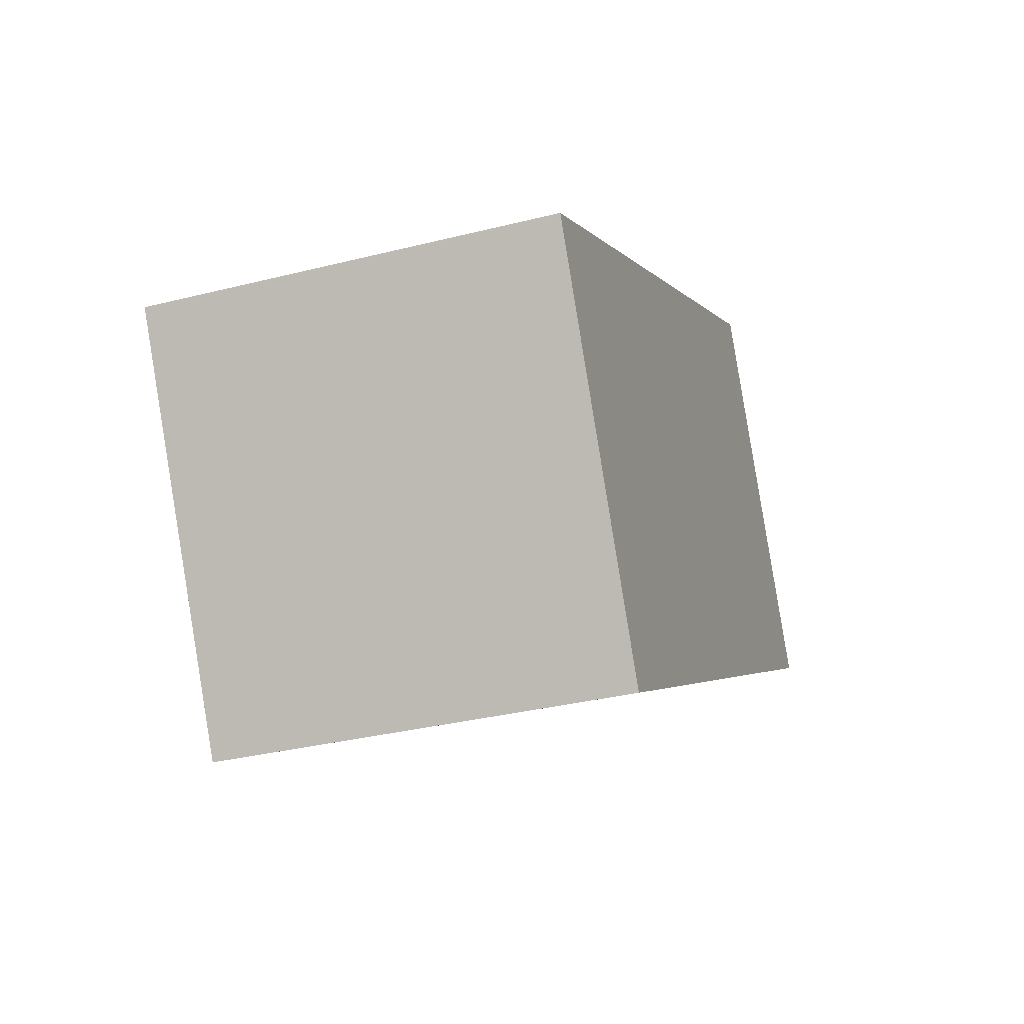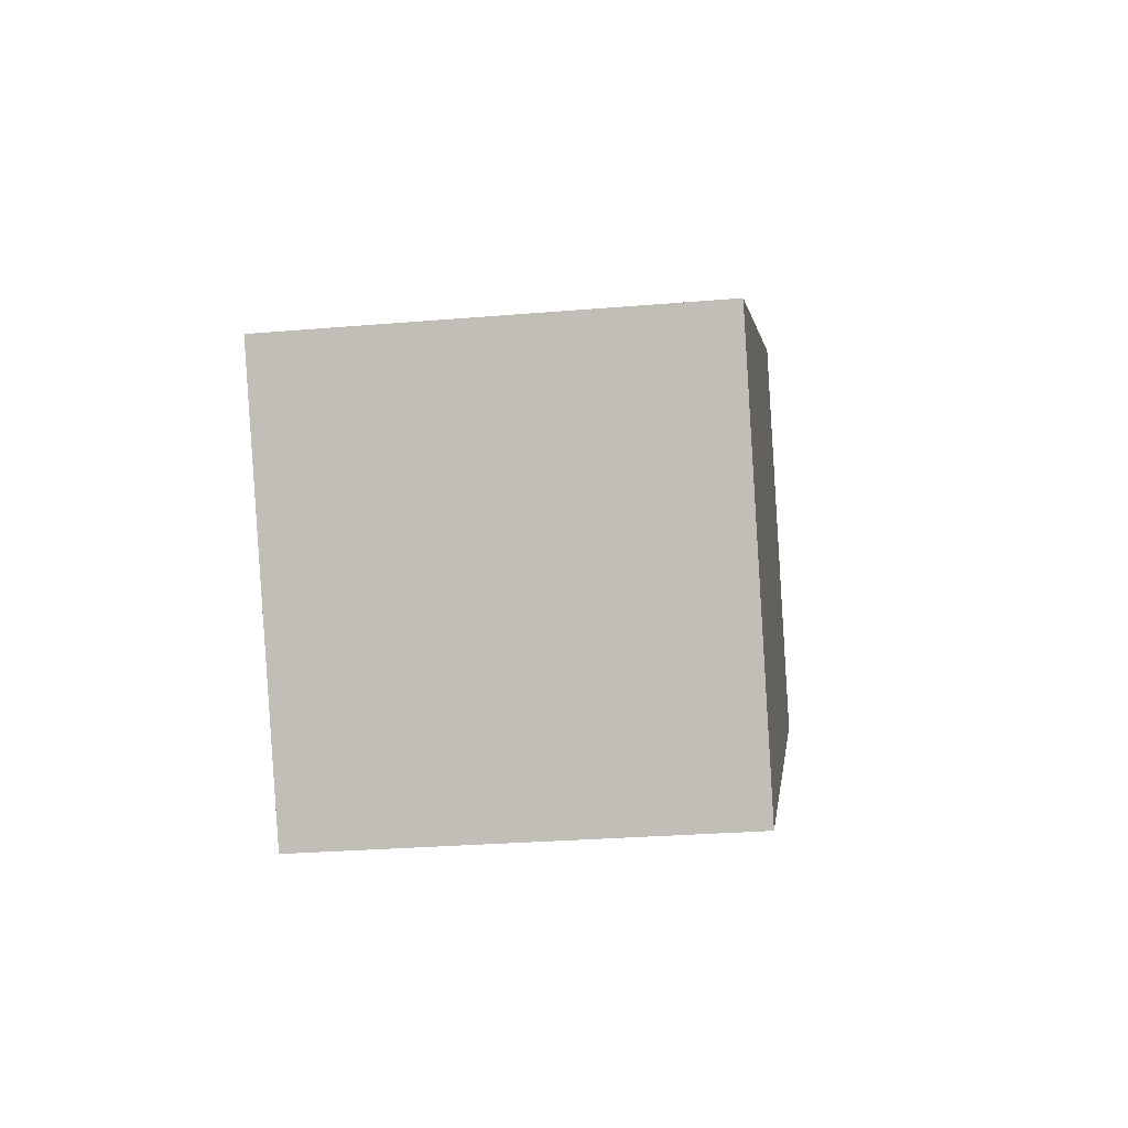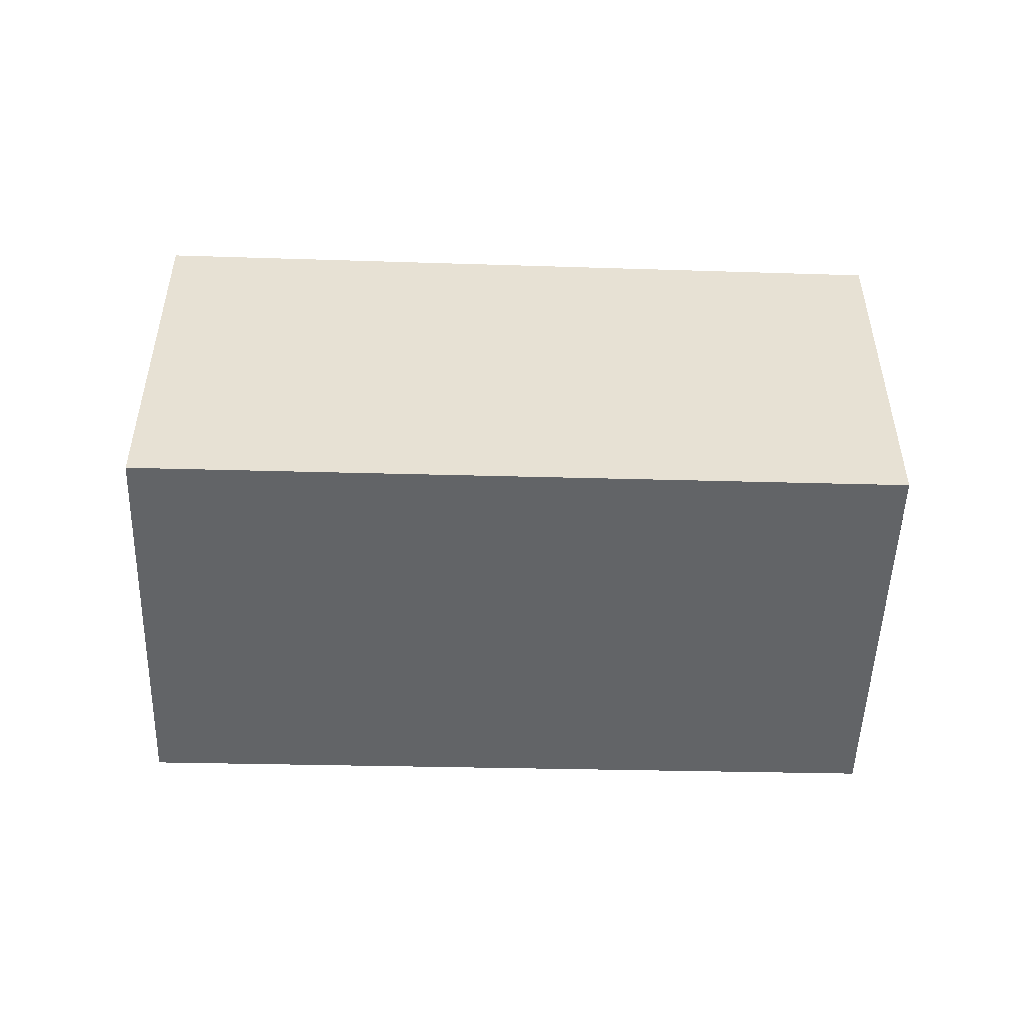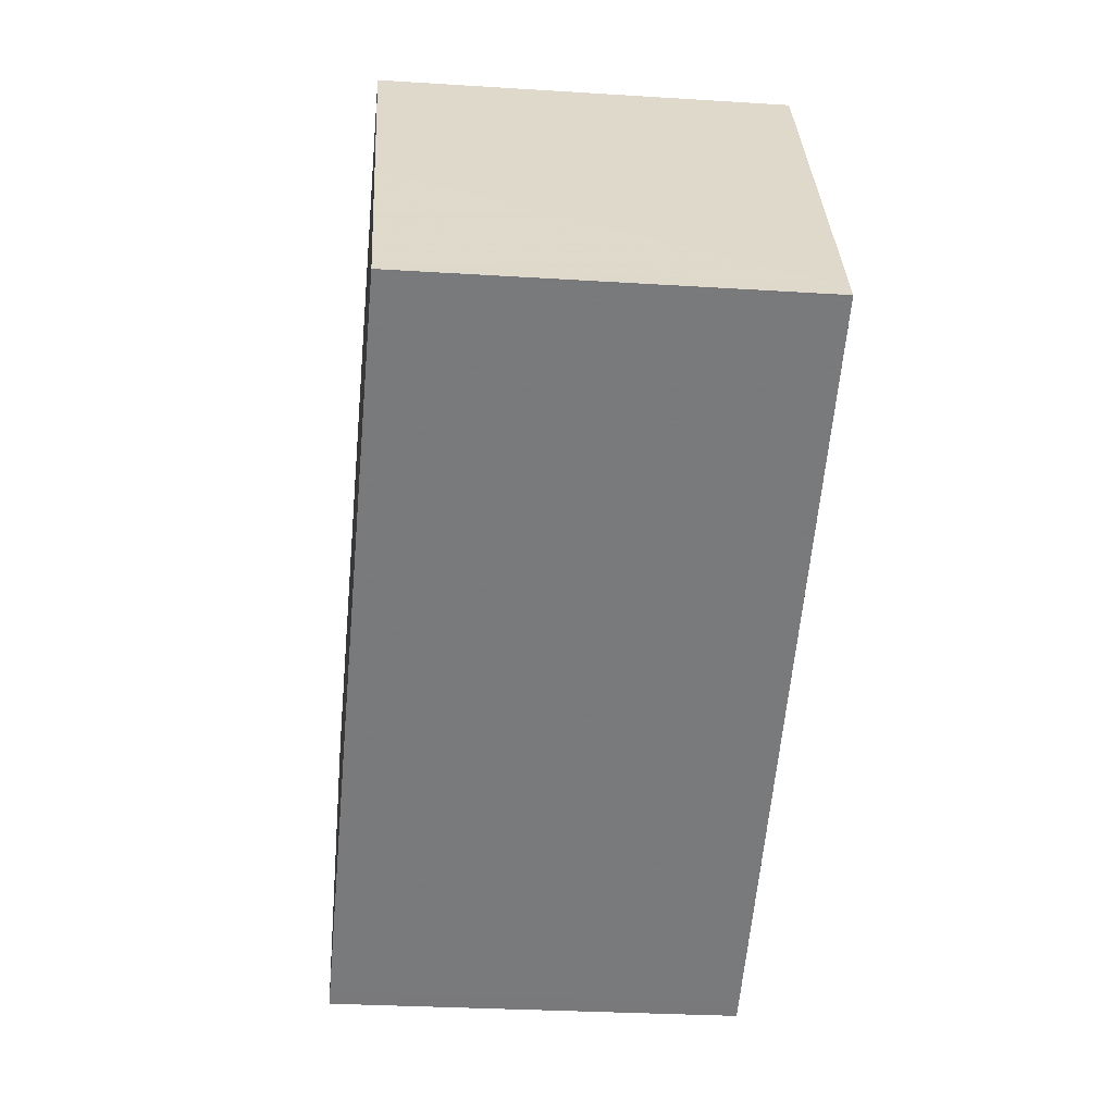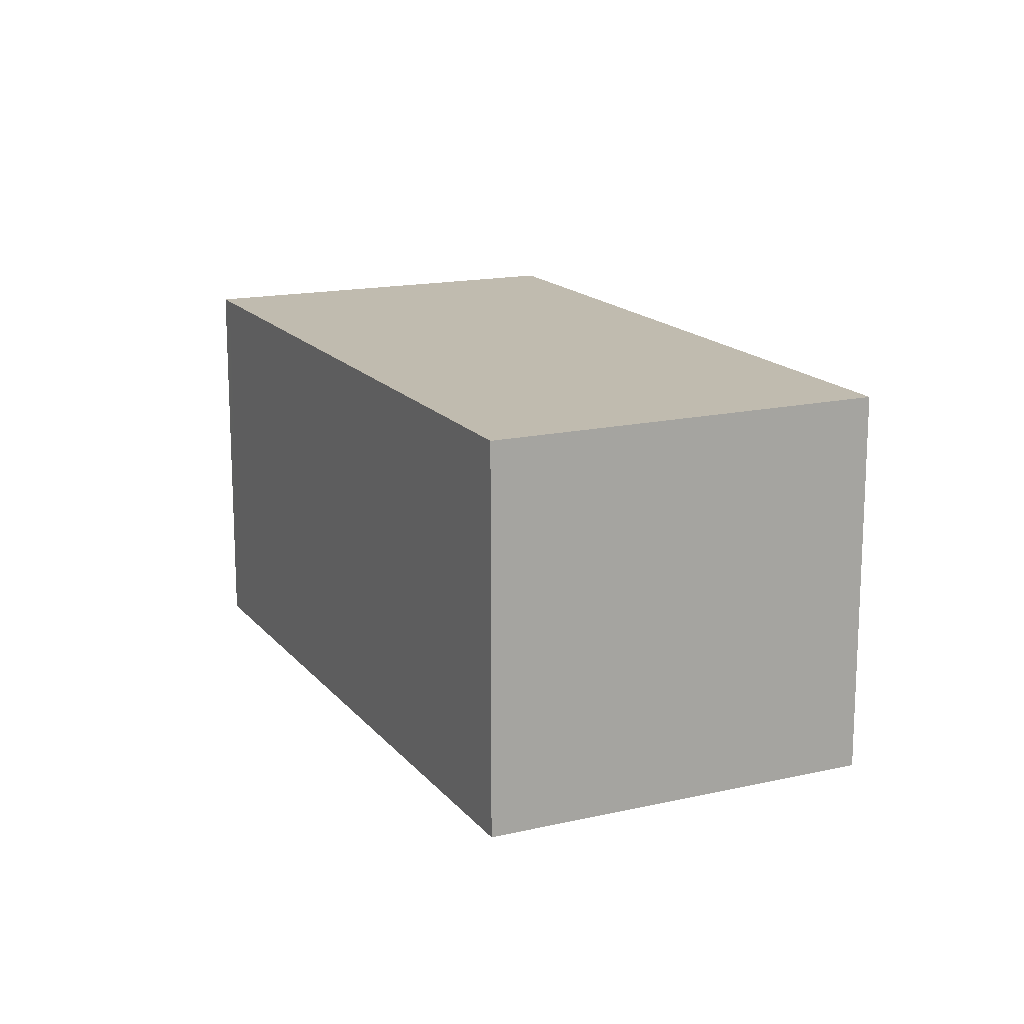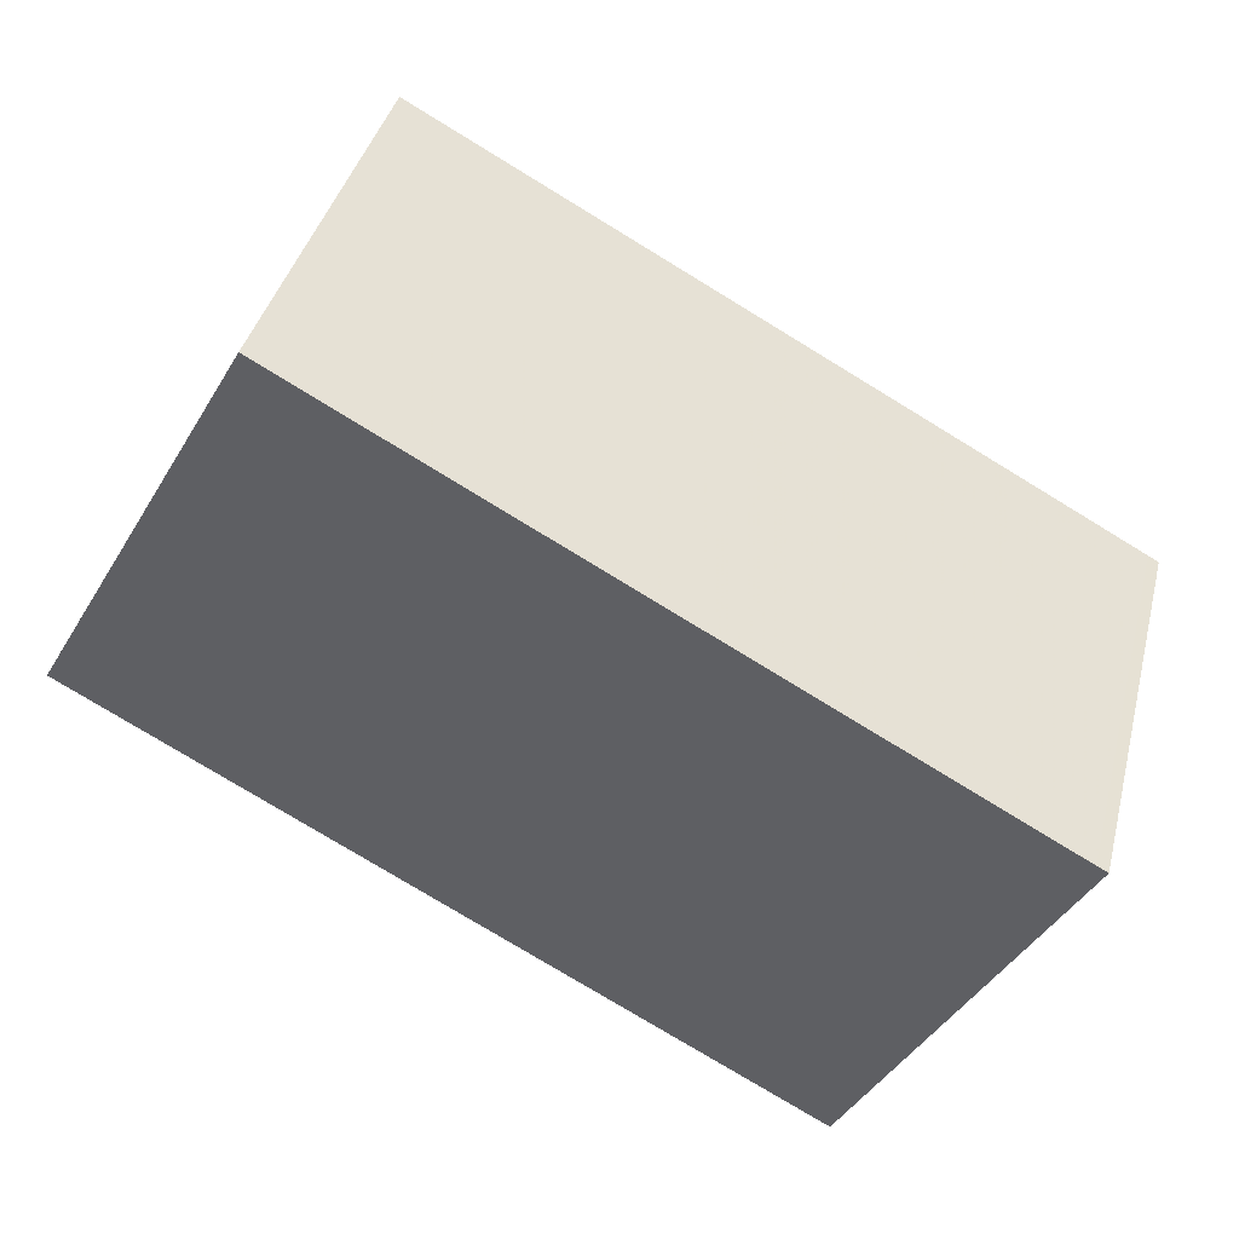
<metadata>
{"format":"obj","ext":"obj","renderer":"f3d","projection":"perspective","resolution":1024,"background":"white","views":[{"elev":-32.8,"azim":-70.7,"up":"+Y"},{"elev":-27.1,"azim":-82.5,"up":"+Y"},{"elev":-51.1,"azim":27.5,"up":"+Z"},{"elev":-28.7,"azim":84.6,"up":"+Y"},{"elev":15.6,"azim":93.9,"up":"+Z"},{"elev":40.0,"azim":-165.9,"up":"+Y"}]}
</metadata>
<code>
v -1682 -2111 2.302
v -1686 -2113 2.346
v -1687 -2111 2.353
v -1683 -2109 2.309
v -1682 -2111 2.302
v -1686 -2113 2.346
v -1682 -2111 2.302
v -1682 -2111 2.302
v -1682 -2110 2.306
v -1687 -2111 2.353
v -1685 -2110 2.331
v -1687 -2111 2.353
v -1687 -2111 2.353
v -1686 -2113 2.346
v -1686 -2113 2.345
v -1682 -2111 2.302
v -1682 -2111 2.302
v -1682 -2111 0
v -1682 -2111 0
v -1686 -2113 2.346
v -1686 -2113 2.346
v -1686 -2113 0
v -1686 -2113 0
v -1687 -2111 2.353
v -1687 -2111 2.353
v -1687 -2111 0
v -1687 -2111 0
v -1682 -2110 2.306
v -1683 -2109 2.309
v -1683 -2109 0
v -1682 -2110 0
v -1682 -2111 2.302
v -1682 -2111 2.302
v -1682 -2111 4.441e-16
v -1682 -2111 0
v -1687 -2111 2.353
v -1686 -2113 2.346
v -1686 -2113 0
v -1687 -2111 0
v -1686 -2113 2.345
v -1682 -2111 2.302
v -1682 -2111 0
v -1686 -2113 0
v -1682 -2111 2.302
v -1682 -2110 2.306
v -1682 -2110 0
v -1682 -2111 4.441e-16
v -1687 -2111 2.353
v -1687 -2111 2.353
v -1687 -2111 0
v -1687 -2111 0
v -1683 -2109 2.309
v -1685 -2110 2.331
v -1685 -2110 0
v -1683 -2109 0
v -1685 -2110 2.331
v -1687 -2111 2.353
v -1687 -2111 0
v -1685 -2110 0
v -1686 -2113 2.346
v -1686 -2113 2.345
v -1686 -2113 0
v -1686 -2113 0
v -1682 -2111 0
v -1686 -2113 0
v -1687 -2111 0
v -1683 -2109 0
f 12 11 4 9 7 14
f 14 7 8 15
f 7 5 1 8
f 9 5 7
f 13 11 12
f 12 10 3 13
f 14 6 10 12
f 15 2 6 14
f 17 18 19 16
f 21 22 23 20
f 25 26 27 24
f 29 30 31 28
f 33 34 35 32
f 37 38 39 36
f 41 42 43 40
f 45 46 47 44
f 49 50 51 48
f 53 54 55 52
f 57 58 59 56
f 61 62 63 60
f 65 66 67 64

</code>
